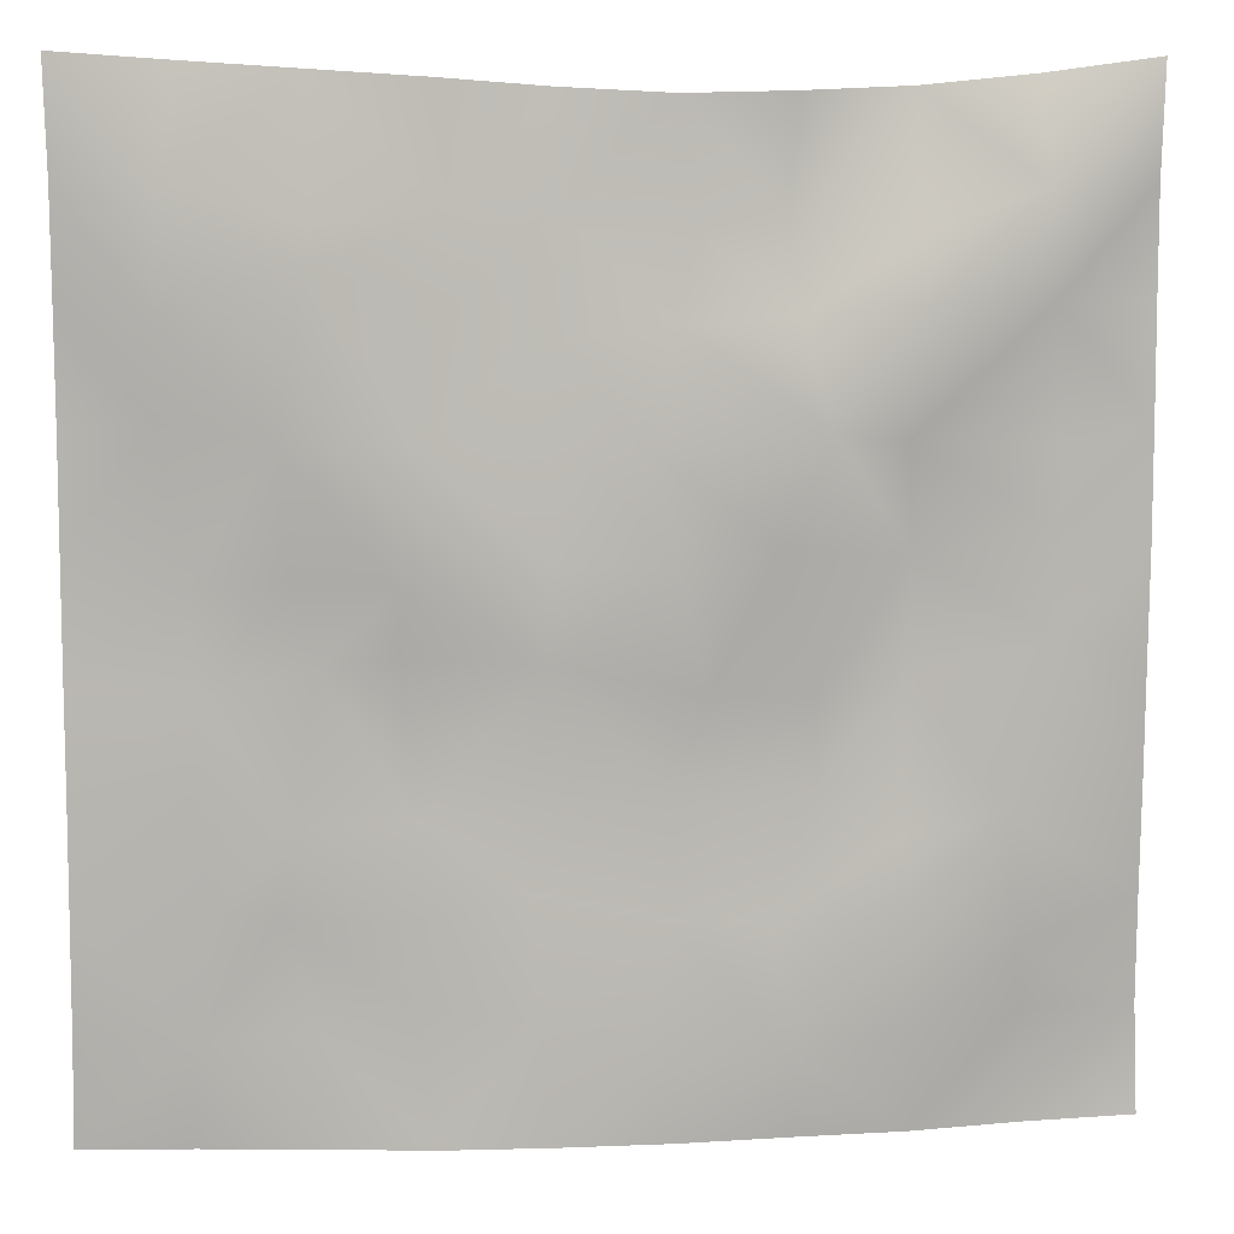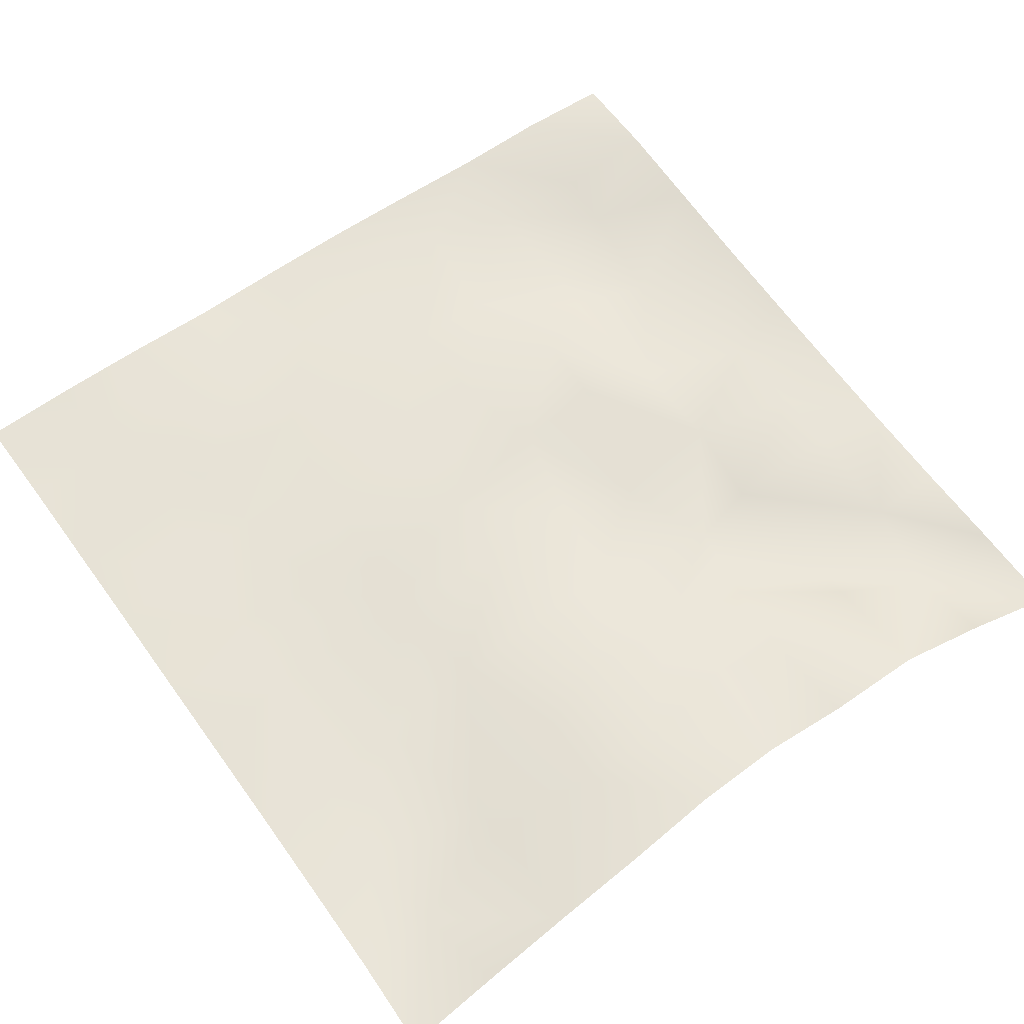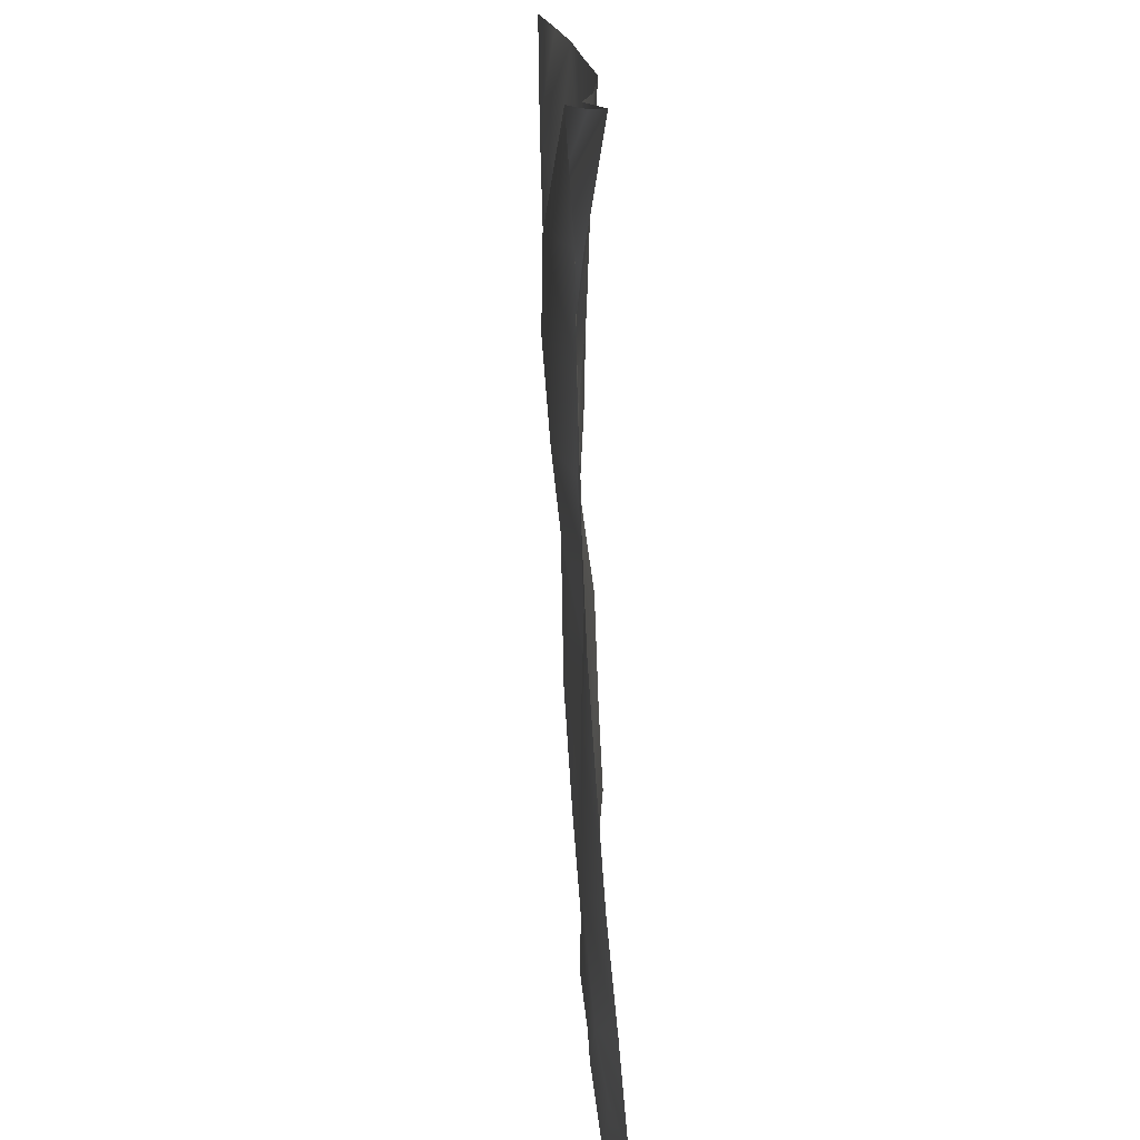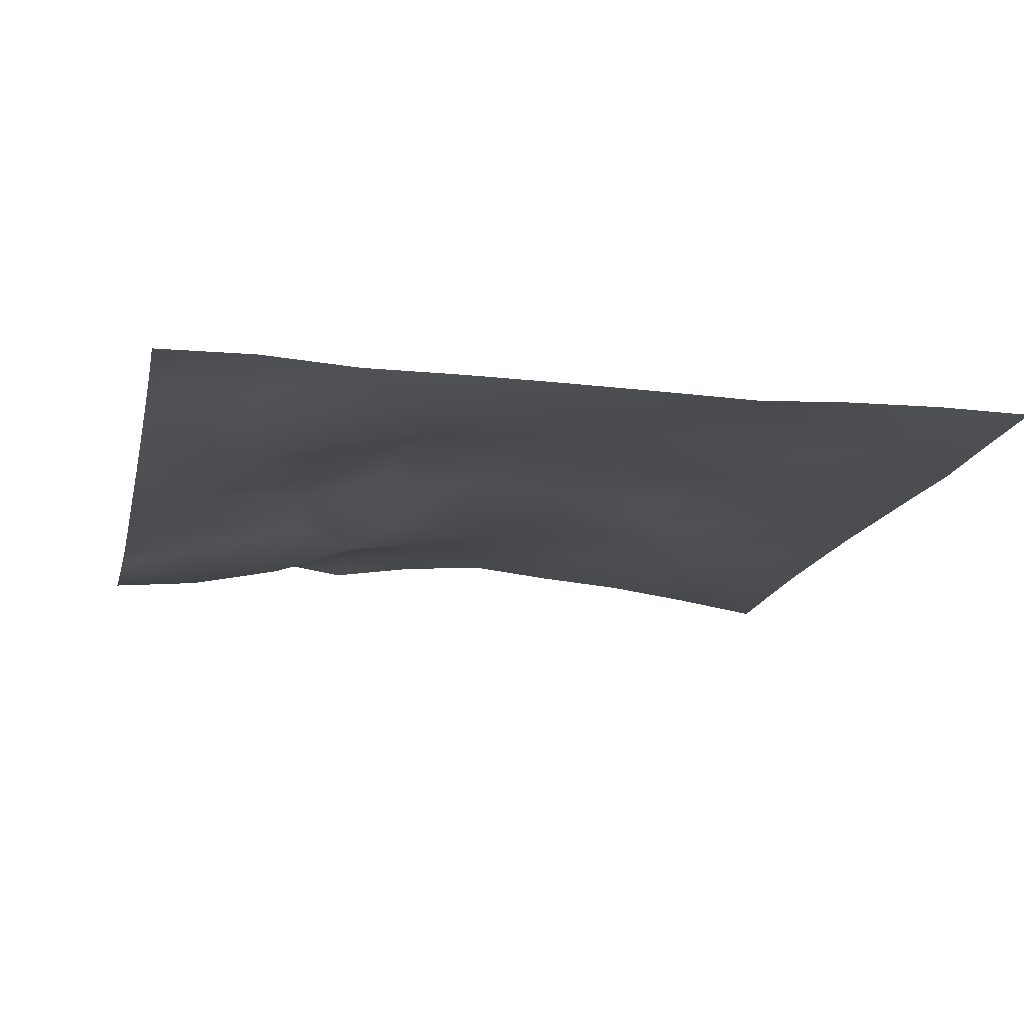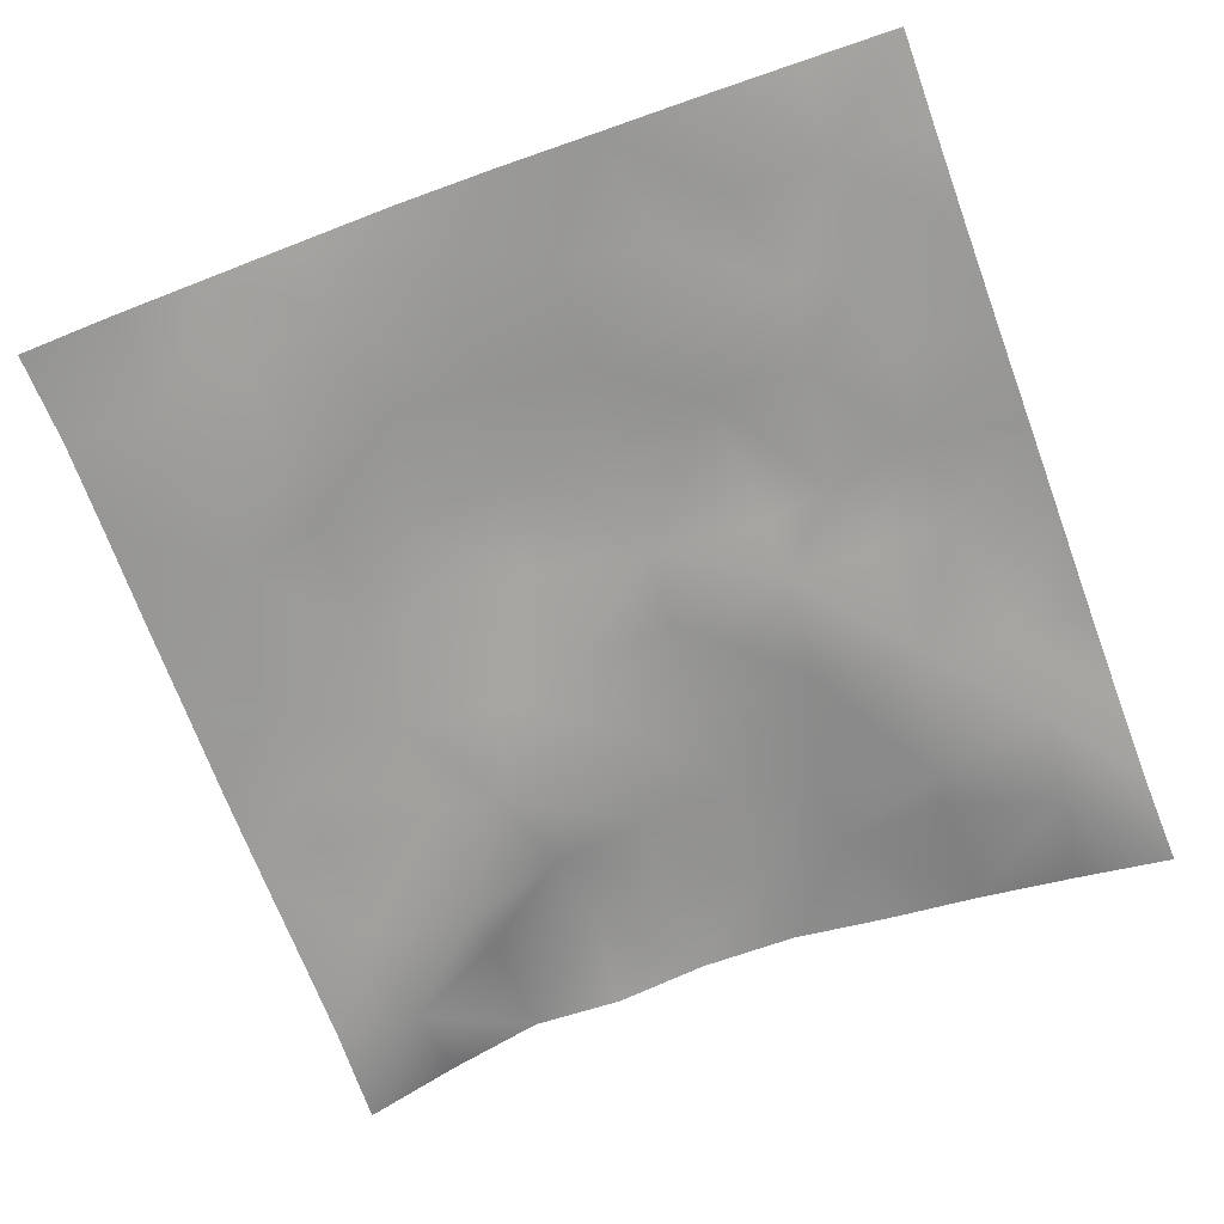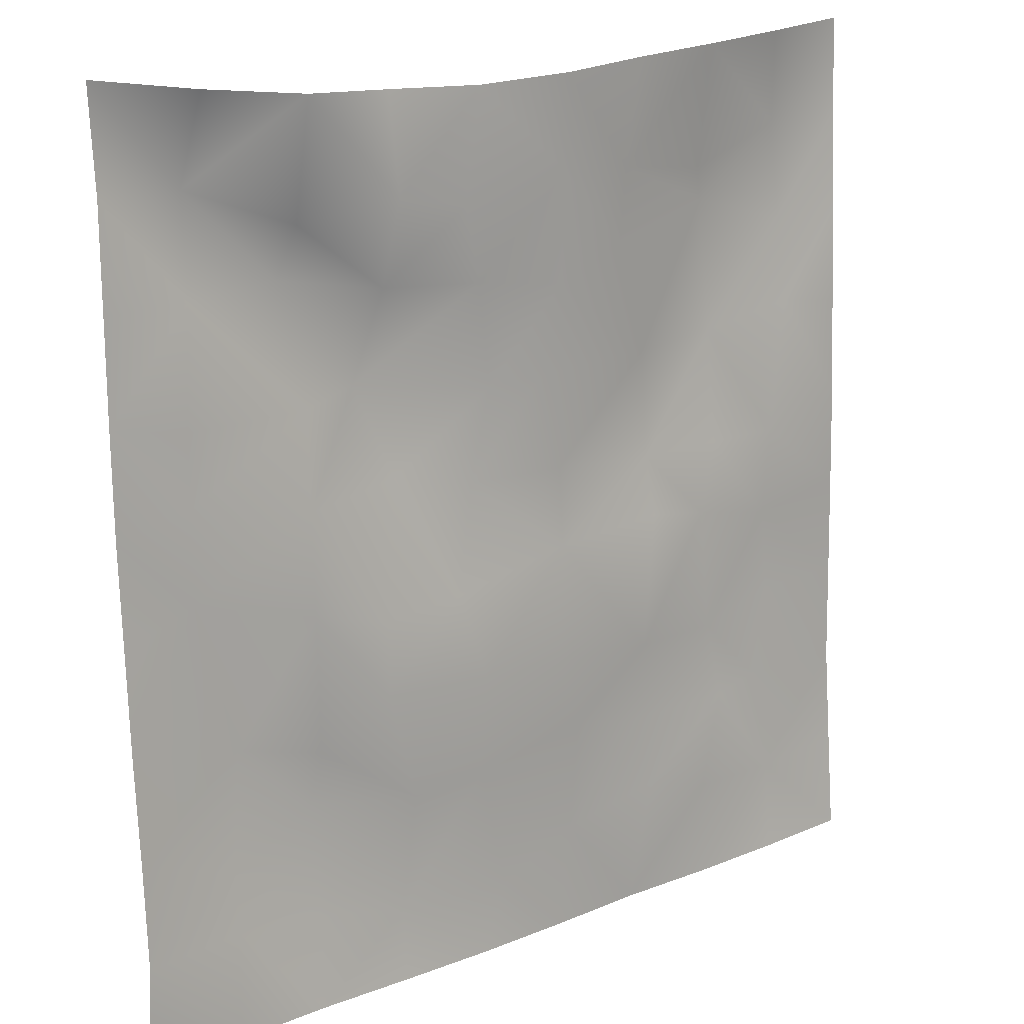
<metadata>
{"format":"obj","ext":"obj","renderer":"f3d","projection":"perspective","resolution":1024,"background":"white","views":[{"elev":7.8,"azim":174.4,"up":"+Y"},{"elev":60.7,"azim":144.2,"up":"+Z"},{"elev":15.2,"azim":-91.8,"up":"+Y"},{"elev":-13.9,"azim":-12.9,"up":"+Z"},{"elev":-68.1,"azim":20.3,"up":"+Z"},{"elev":16.3,"azim":-39.3,"up":"+Y"}]}
</metadata>
<code>
o GNATVCloth
v -5.101 -4.971 0.5192
v 4.976 -4.993 0.4474
v -5.013 5.021 0.004229
v 4.987 5.021 0.004229
v -3.986 -5.011 0.5213
v -2.872 -5.047 0.4399
v -1.749 -5.07 0.434
v -0.6257 -5.094 0.412
v 0.5005 -5.093 0.3904
v 1.624 -5.077 0.368
v 2.744 -5.05 0.43
v 3.863 -5.019 0.4586
v 3.85 4.951 0.1656
v 2.723 4.889 0.3039
v 1.595 4.824 0.3847
v 0.4779 4.747 0.4901
v -0.6371 4.69 0.4031
v -1.71 4.712 0.2563
v -2.812 4.767 0.4394
v -3.908 4.873 0.228
v -4.998 3.908 0.0843
v -5.002 2.793 0.1046
v -5.014 1.679 0.1368
v -5.027 0.5663 0.187
v -5.034 -0.5442 0.264
v -5.044 -1.654 0.3457
v -5.054 -2.762 0.4532
v -5.069 -3.869 0.5501
v 4.959 -3.885 0.369
v 4.951 -2.774 0.2833
v 4.95 -1.662 0.2663
v 4.952 -0.5494 0.2439
v 4.952 0.5637 0.2198
v 4.949 1.678 0.175
v 4.952 2.792 0.129
v 4.957 3.906 0.06066
v -3.903 -3.864 0.4145
v -3.864 -3.225 0.3068
v -3.71 -1.939 0.189
v -4.147 -0.2809 0.1661
v -4.167 0.7357 0.1914
v -4.153 1.52 0.1713
v -4.078 2.813 0.1356
v -3.945 3.866 -0.1448
v -2.781 -4.035 0.3017
v -2.843 -2.767 0.2178
v -2.726 -2.178 0.2908
v -2.792 -0.6323 0.3385
v -2.815 0.4991 0.3324
v -2.732 1.539 0.1846
v -2.868 2.841 -0.133
v -2.836 3.451 0.2183
v -1.72 -4.265 0.343
v -1.555 -2.957 0.3774
v -1.945 -1.665 0.4527
v -1.921 -0.8683 0.4113
v -1.565 0.592 0.08474
v -2.015 1.645 -0.03227
v -1.77 2.676 0.1949
v -1.627 3.599 0.3201
v -0.2952 -4.35 0.375
v -0.6439 -2.924 0.3871
v -0.5998 -1.781 0.4387
v -0.8889 -0.8085 0.3239
v -0.6503 0.3987 0.2251
v -0.4115 1.433 0.2518
v -0.6151 2.611 0.3408
v -0.8049 3.447 0.36
v 0.6786 -3.926 0.3702
v 0.7573 -2.635 0.4055
v 0.4706 -1.849 0.3977
v 0.5587 -0.5117 0.3499
v 0.5368 0.3896 0.3062
v 0.2565 1.492 0.3491
v 0.4862 2.469 0.3789
v 0.4975 3.697 0.4271
v 1.895 -3.673 0.4268
v 1.618 -2.868 0.3354
v 1.771 -1.94 0.393
v 1.934 -0.407 0.3561
v 1.92 0.259 0.2057
v 1.788 1.525 0.2592
v 1.378 2.803 0.3214
v 1.435 3.64 0.3494
v 2.737 -3.933 0.4167
v 3.045 -2.848 0.3567
v 2.897 -1.974 0.2622
v 2.676 -0.5116 0.3585
v 2.92 0.2825 0.2826
v 3.025 1.561 0.03442
v 2.736 3.129 0.1292
v 2.7 3.498 0.1466
v 3.862 -3.978 0.3518
v 3.608 -2.723 0.3379
v 3.823 -1.682 0.2981
v 3.765 -0.7276 0.2627
v 3.833 0.2829 0.2889
v 4.129 1.798 0.1782
v 4.107 2.754 0.03247
v 4 3.88 -0.0005652
f 100 4 13
f 44 3 21
f 44 19 20
f 60 19 52
f 60 17 18
f 76 17 68
f 84 16 76
f 84 14 15
f 100 14 92
f 11 93 85
f 93 86 85
f 94 87 86
f 87 96 88
f 96 89 88
f 97 90 89
f 90 99 91
f 91 100 92
f 10 85 77
f 77 86 78
f 78 87 79
f 79 88 80
f 88 81 80
f 81 90 82
f 82 91 83
f 91 84 83
f 10 69 9
f 69 78 70
f 70 79 71
f 79 72 71
f 72 81 73
f 73 82 74
f 82 75 74
f 83 76 75
f 9 61 8
f 69 62 61
f 62 71 63
f 63 72 64
f 72 65 64
f 65 74 66
f 66 75 67
f 67 76 68
f 8 53 7
f 53 62 54
f 54 63 55
f 55 64 56
f 64 57 56
f 57 66 58
f 58 67 59
f 59 68 60
f 6 53 45
f 45 54 46
f 54 47 46
f 55 48 47
f 56 49 48
f 49 58 50
f 58 51 50
f 59 52 51
f 6 37 5
f 45 38 37
f 46 39 38
f 39 48 40
f 40 49 41
f 41 50 42
f 50 43 42
f 51 44 43
f 5 28 1
f 28 38 27
f 27 39 26
f 26 40 25
f 40 24 25
f 41 23 24
f 23 43 22
f 43 21 22
f 2 93 12
f 93 30 94
f 30 95 94
f 31 96 95
f 32 97 96
f 33 98 97
f 98 35 99
f 99 36 100
f 100 36 4
f 44 20 3
f 44 52 19
f 60 18 19
f 60 68 17
f 76 16 17
f 84 15 16
f 84 92 14
f 100 13 14
f 11 12 93
f 93 94 86
f 94 95 87
f 87 95 96
f 96 97 89
f 97 98 90
f 90 98 99
f 91 99 100
f 10 11 85
f 77 85 86
f 78 86 87
f 79 87 88
f 88 89 81
f 81 89 90
f 82 90 91
f 91 92 84
f 10 77 69
f 69 77 78
f 70 78 79
f 79 80 72
f 72 80 81
f 73 81 82
f 82 83 75
f 83 84 76
f 9 69 61
f 69 70 62
f 62 70 71
f 63 71 72
f 72 73 65
f 65 73 74
f 66 74 75
f 67 75 76
f 8 61 53
f 53 61 62
f 54 62 63
f 55 63 64
f 64 65 57
f 57 65 66
f 58 66 67
f 59 67 68
f 6 7 53
f 45 53 54
f 54 55 47
f 55 56 48
f 56 57 49
f 49 57 58
f 58 59 51
f 59 60 52
f 6 45 37
f 45 46 38
f 46 47 39
f 39 47 48
f 40 48 49
f 41 49 50
f 50 51 43
f 51 52 44
f 5 37 28
f 28 37 38
f 27 38 39
f 26 39 40
f 40 41 24
f 41 42 23
f 23 42 43
f 43 44 21
f 2 29 93
f 93 29 30
f 30 31 95
f 31 32 96
f 32 33 97
f 33 34 98
f 98 34 35
f 99 35 36

</code>
